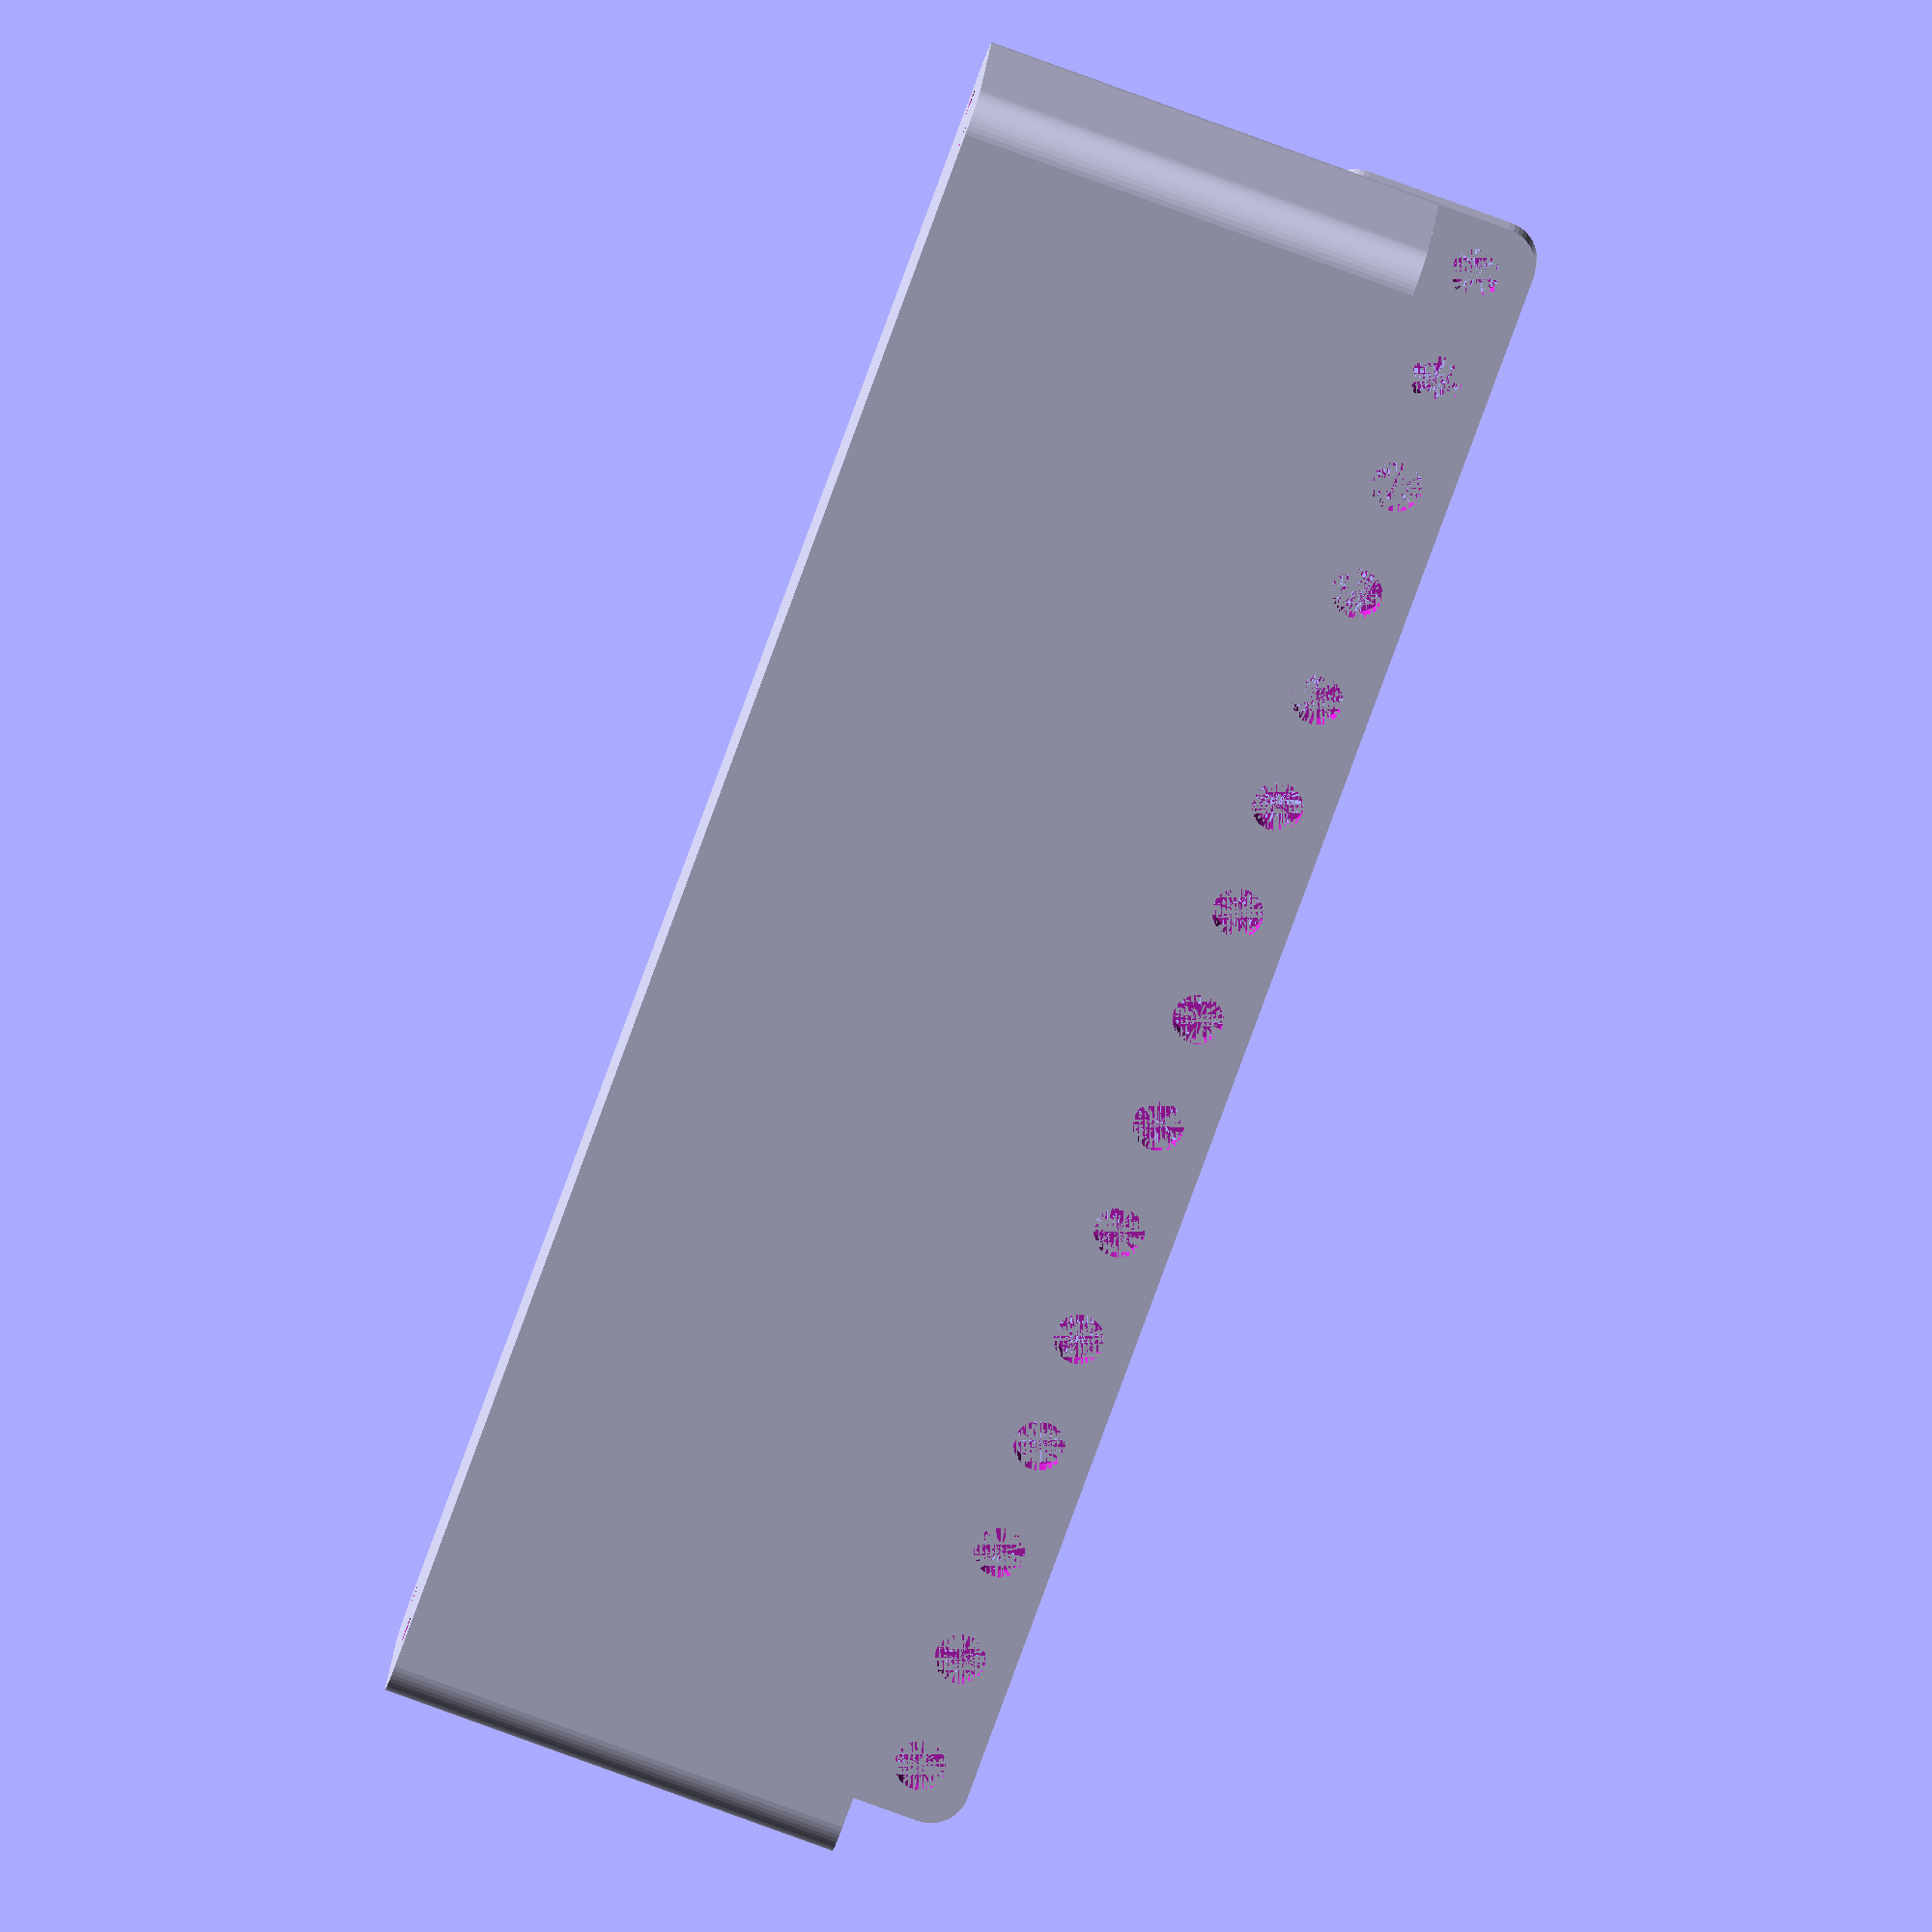
<openscad>
$fn = 50;


difference() {
	union() {
		difference() {
			union() {
				hull() {
					translate(v = [-107.5000000000, 10.0000000000, 0]) {
						cylinder(h = 60, r = 5);
					}
					translate(v = [107.5000000000, 10.0000000000, 0]) {
						cylinder(h = 60, r = 5);
					}
					translate(v = [-107.5000000000, -10.0000000000, 0]) {
						cylinder(h = 60, r = 5);
					}
					translate(v = [107.5000000000, -10.0000000000, 0]) {
						cylinder(h = 60, r = 5);
					}
				}
			}
			union() {
				translate(v = [-105.0000000000, -7.5000000000, 3]) {
					rotate(a = [0, 0, 0]) {
						difference() {
							union() {
								translate(v = [0, 0, -3.0000000000]) {
									cylinder(h = 3, r = 1.5000000000);
								}
								translate(v = [0, 0, -1.9000000000]) {
									cylinder(h = 1.9000000000, r1 = 1.8000000000, r2 = 3.6000000000);
								}
								cylinder(h = 250, r = 3.6000000000);
								translate(v = [0, 0, -3.0000000000]) {
									cylinder(h = 3, r = 1.8000000000);
								}
								translate(v = [0, 0, -3.0000000000]) {
									cylinder(h = 3, r = 1.5000000000);
								}
							}
							union();
						}
					}
				}
				translate(v = [105.0000000000, -7.5000000000, 3]) {
					rotate(a = [0, 0, 0]) {
						difference() {
							union() {
								translate(v = [0, 0, -3.0000000000]) {
									cylinder(h = 3, r = 1.5000000000);
								}
								translate(v = [0, 0, -1.9000000000]) {
									cylinder(h = 1.9000000000, r1 = 1.8000000000, r2 = 3.6000000000);
								}
								cylinder(h = 250, r = 3.6000000000);
								translate(v = [0, 0, -3.0000000000]) {
									cylinder(h = 3, r = 1.8000000000);
								}
								translate(v = [0, 0, -3.0000000000]) {
									cylinder(h = 3, r = 1.5000000000);
								}
							}
							union();
						}
					}
				}
				translate(v = [-105.0000000000, 7.5000000000, 3]) {
					rotate(a = [0, 0, 0]) {
						difference() {
							union() {
								translate(v = [0, 0, -3.0000000000]) {
									cylinder(h = 3, r = 1.5000000000);
								}
								translate(v = [0, 0, -1.9000000000]) {
									cylinder(h = 1.9000000000, r1 = 1.8000000000, r2 = 3.6000000000);
								}
								cylinder(h = 250, r = 3.6000000000);
								translate(v = [0, 0, -3.0000000000]) {
									cylinder(h = 3, r = 1.8000000000);
								}
								translate(v = [0, 0, -3.0000000000]) {
									cylinder(h = 3, r = 1.5000000000);
								}
							}
							union();
						}
					}
				}
				translate(v = [105.0000000000, 7.5000000000, 3]) {
					rotate(a = [0, 0, 0]) {
						difference() {
							union() {
								translate(v = [0, 0, -3.0000000000]) {
									cylinder(h = 3, r = 1.5000000000);
								}
								translate(v = [0, 0, -1.9000000000]) {
									cylinder(h = 1.9000000000, r1 = 1.8000000000, r2 = 3.6000000000);
								}
								cylinder(h = 250, r = 3.6000000000);
								translate(v = [0, 0, -3.0000000000]) {
									cylinder(h = 3, r = 1.8000000000);
								}
								translate(v = [0, 0, -3.0000000000]) {
									cylinder(h = 3, r = 1.5000000000);
								}
							}
							union();
						}
					}
				}
				translate(v = [0, 0, 2.9925000000]) {
					hull() {
						union() {
							translate(v = [-107.0000000000, 9.5000000000, 4]) {
								cylinder(h = 97, r = 4);
							}
							translate(v = [-107.0000000000, 9.5000000000, 4]) {
								sphere(r = 4);
							}
							translate(v = [-107.0000000000, 9.5000000000, 101]) {
								sphere(r = 4);
							}
						}
						union() {
							translate(v = [107.0000000000, 9.5000000000, 4]) {
								cylinder(h = 97, r = 4);
							}
							translate(v = [107.0000000000, 9.5000000000, 4]) {
								sphere(r = 4);
							}
							translate(v = [107.0000000000, 9.5000000000, 101]) {
								sphere(r = 4);
							}
						}
						union() {
							translate(v = [-107.0000000000, -9.5000000000, 4]) {
								cylinder(h = 97, r = 4);
							}
							translate(v = [-107.0000000000, -9.5000000000, 4]) {
								sphere(r = 4);
							}
							translate(v = [-107.0000000000, -9.5000000000, 101]) {
								sphere(r = 4);
							}
						}
						union() {
							translate(v = [107.0000000000, -9.5000000000, 4]) {
								cylinder(h = 97, r = 4);
							}
							translate(v = [107.0000000000, -9.5000000000, 4]) {
								sphere(r = 4);
							}
							translate(v = [107.0000000000, -9.5000000000, 101]) {
								sphere(r = 4);
							}
						}
					}
				}
			}
		}
		union() {
			translate(v = [0, 15.0000000000, 60]) {
				rotate(a = [90, 0, 0]) {
					hull() {
						translate(v = [-107.0000000000, 9.5000000000, 0]) {
							cylinder(h = 3, r = 5);
						}
						translate(v = [107.0000000000, 9.5000000000, 0]) {
							cylinder(h = 3, r = 5);
						}
						translate(v = [-107.0000000000, -9.5000000000, 0]) {
							cylinder(h = 3, r = 5);
						}
						translate(v = [107.0000000000, -9.5000000000, 0]) {
							cylinder(h = 3, r = 5);
						}
					}
				}
			}
		}
	}
	union() {
		translate(v = [0, 0, 2.9925000000]) {
			hull() {
				union() {
					translate(v = [-109.0000000000, 11.5000000000, 2]) {
						cylinder(h = 41, r = 2);
					}
					translate(v = [-109.0000000000, 11.5000000000, 2]) {
						sphere(r = 2);
					}
					translate(v = [-109.0000000000, 11.5000000000, 43]) {
						sphere(r = 2);
					}
				}
				union() {
					translate(v = [109.0000000000, 11.5000000000, 2]) {
						cylinder(h = 41, r = 2);
					}
					translate(v = [109.0000000000, 11.5000000000, 2]) {
						sphere(r = 2);
					}
					translate(v = [109.0000000000, 11.5000000000, 43]) {
						sphere(r = 2);
					}
				}
				union() {
					translate(v = [-109.0000000000, -11.5000000000, 2]) {
						cylinder(h = 41, r = 2);
					}
					translate(v = [-109.0000000000, -11.5000000000, 2]) {
						sphere(r = 2);
					}
					translate(v = [-109.0000000000, -11.5000000000, 43]) {
						sphere(r = 2);
					}
				}
				union() {
					translate(v = [109.0000000000, -11.5000000000, 2]) {
						cylinder(h = 41, r = 2);
					}
					translate(v = [109.0000000000, -11.5000000000, 2]) {
						sphere(r = 2);
					}
					translate(v = [109.0000000000, -11.5000000000, 43]) {
						sphere(r = 2);
					}
				}
			}
		}
		translate(v = [-105.0000000000, 15.0000000000, 67.5000000000]) {
			rotate(a = [90, 0, 0]) {
				cylinder(h = 3, r = 3.2500000000);
			}
		}
		translate(v = [-90.0000000000, 15.0000000000, 67.5000000000]) {
			rotate(a = [90, 0, 0]) {
				cylinder(h = 3, r = 3.2500000000);
			}
		}
		translate(v = [-75.0000000000, 15.0000000000, 67.5000000000]) {
			rotate(a = [90, 0, 0]) {
				cylinder(h = 3, r = 3.2500000000);
			}
		}
		translate(v = [-60.0000000000, 15.0000000000, 67.5000000000]) {
			rotate(a = [90, 0, 0]) {
				cylinder(h = 3, r = 3.2500000000);
			}
		}
		translate(v = [-45.0000000000, 15.0000000000, 67.5000000000]) {
			rotate(a = [90, 0, 0]) {
				cylinder(h = 3, r = 3.2500000000);
			}
		}
		translate(v = [-30.0000000000, 15.0000000000, 67.5000000000]) {
			rotate(a = [90, 0, 0]) {
				cylinder(h = 3, r = 3.2500000000);
			}
		}
		translate(v = [-15.0000000000, 15.0000000000, 67.5000000000]) {
			rotate(a = [90, 0, 0]) {
				cylinder(h = 3, r = 3.2500000000);
			}
		}
		translate(v = [0.0000000000, 15.0000000000, 67.5000000000]) {
			rotate(a = [90, 0, 0]) {
				cylinder(h = 3, r = 3.2500000000);
			}
		}
		translate(v = [15.0000000000, 15.0000000000, 67.5000000000]) {
			rotate(a = [90, 0, 0]) {
				cylinder(h = 3, r = 3.2500000000);
			}
		}
		translate(v = [30.0000000000, 15.0000000000, 67.5000000000]) {
			rotate(a = [90, 0, 0]) {
				cylinder(h = 3, r = 3.2500000000);
			}
		}
		translate(v = [45.0000000000, 15.0000000000, 67.5000000000]) {
			rotate(a = [90, 0, 0]) {
				cylinder(h = 3, r = 3.2500000000);
			}
		}
		translate(v = [60.0000000000, 15.0000000000, 67.5000000000]) {
			rotate(a = [90, 0, 0]) {
				cylinder(h = 3, r = 3.2500000000);
			}
		}
		translate(v = [75.0000000000, 15.0000000000, 67.5000000000]) {
			rotate(a = [90, 0, 0]) {
				cylinder(h = 3, r = 3.2500000000);
			}
		}
		translate(v = [90.0000000000, 15.0000000000, 67.5000000000]) {
			rotate(a = [90, 0, 0]) {
				cylinder(h = 3, r = 3.2500000000);
			}
		}
		translate(v = [105.0000000000, 15.0000000000, 67.5000000000]) {
			rotate(a = [90, 0, 0]) {
				cylinder(h = 3, r = 3.2500000000);
			}
		}
		translate(v = [105.0000000000, 15.0000000000, 67.5000000000]) {
			rotate(a = [90, 0, 0]) {
				cylinder(h = 3, r = 3.2500000000);
			}
		}
	}
}
</openscad>
<views>
elev=264.0 azim=168.5 roll=289.9 proj=o view=solid
</views>
